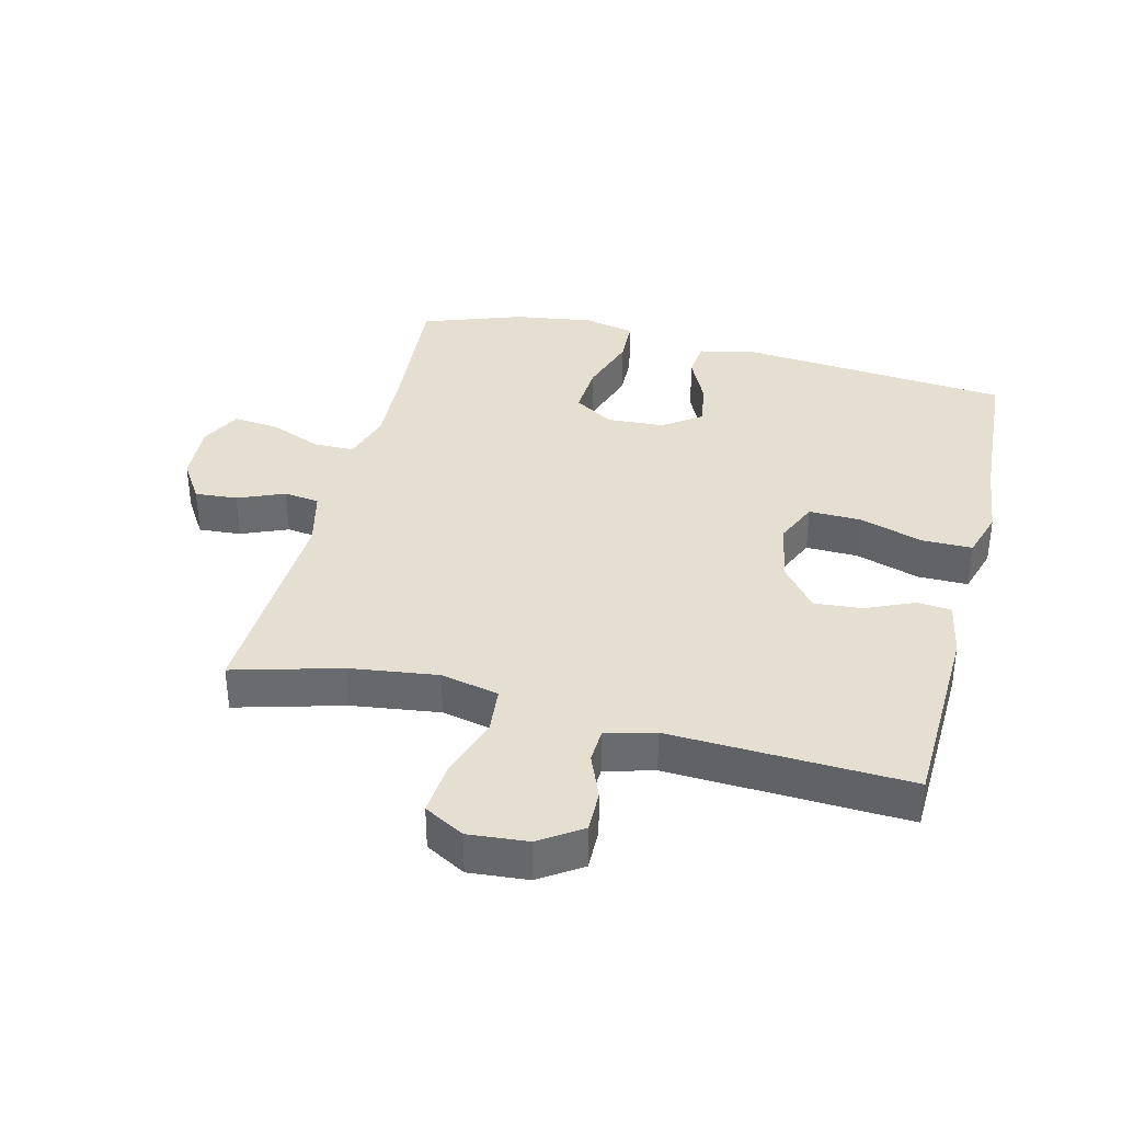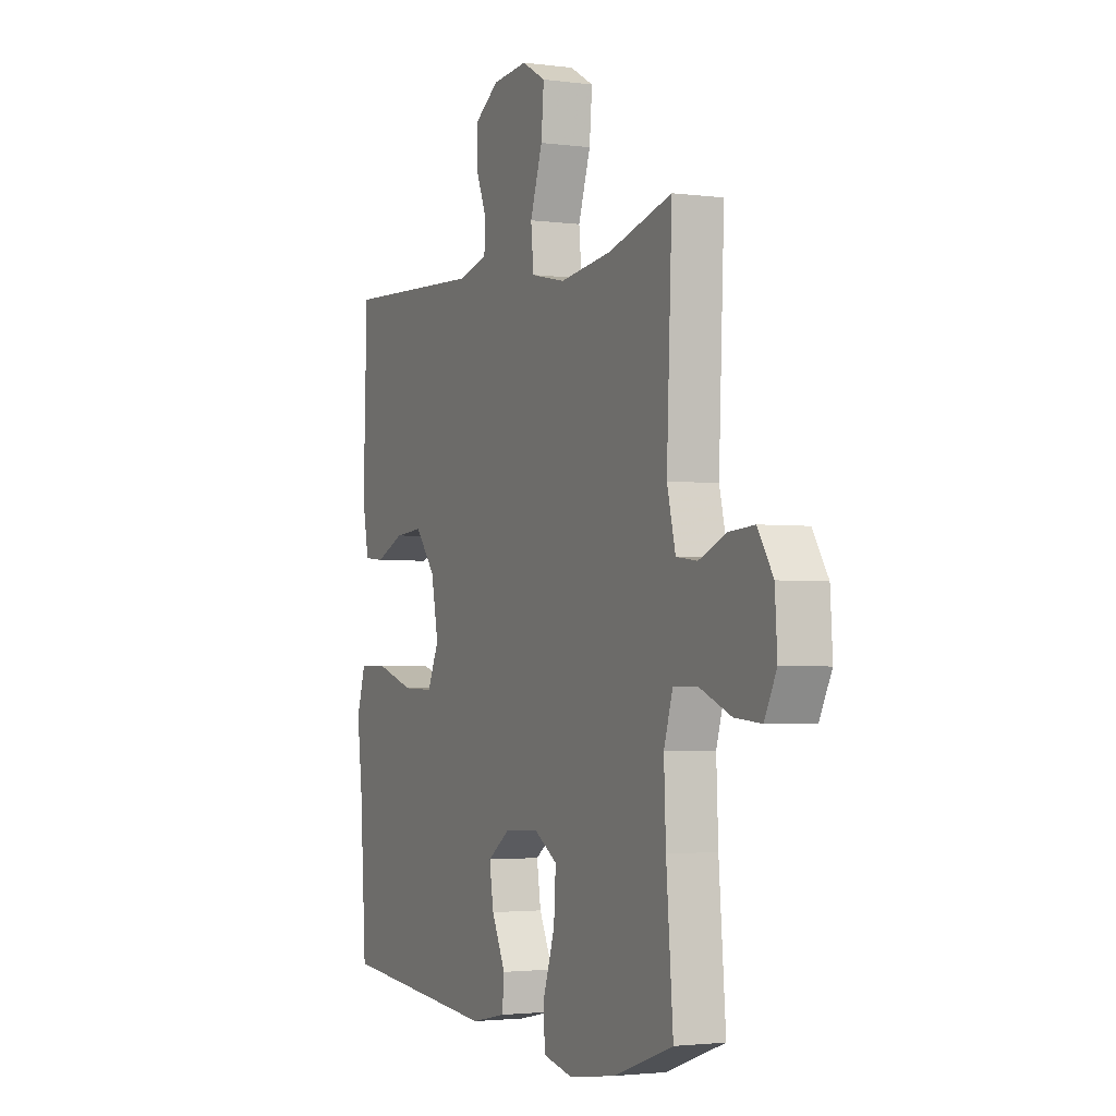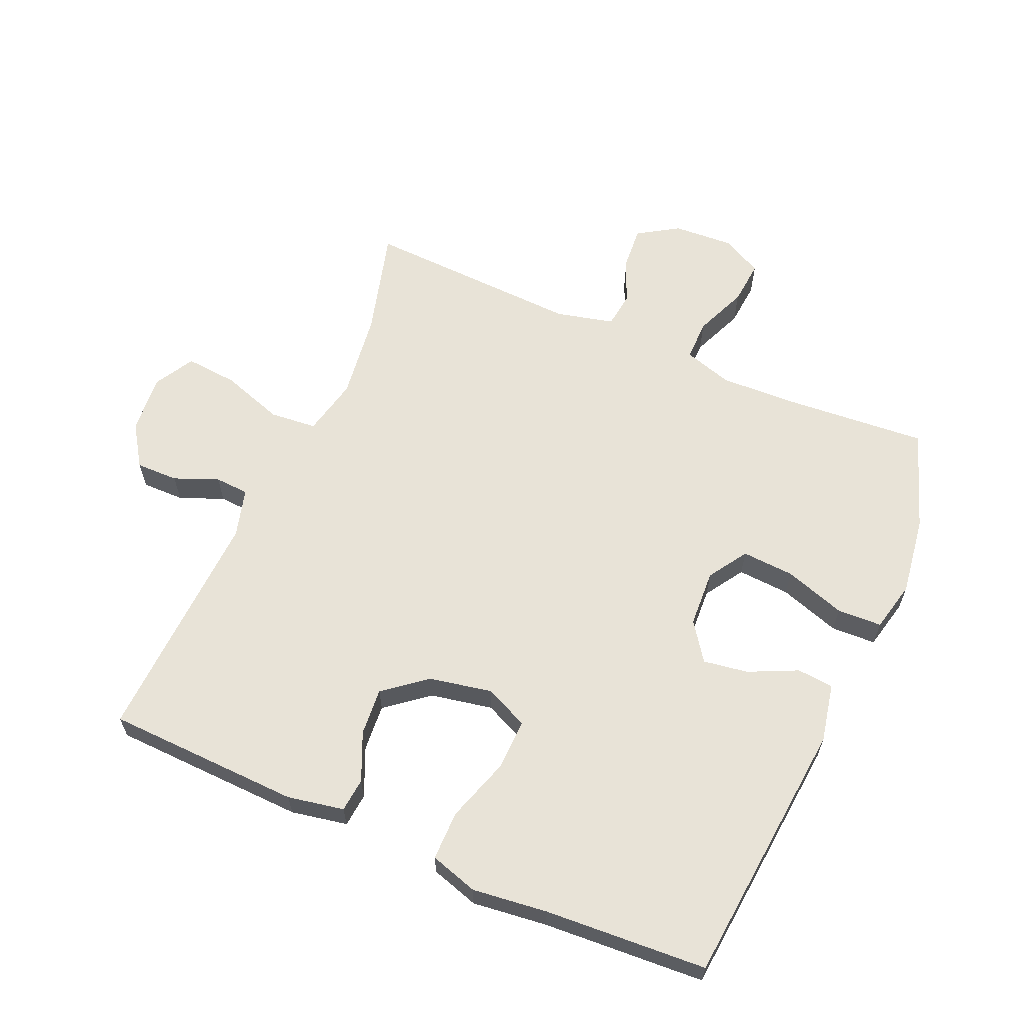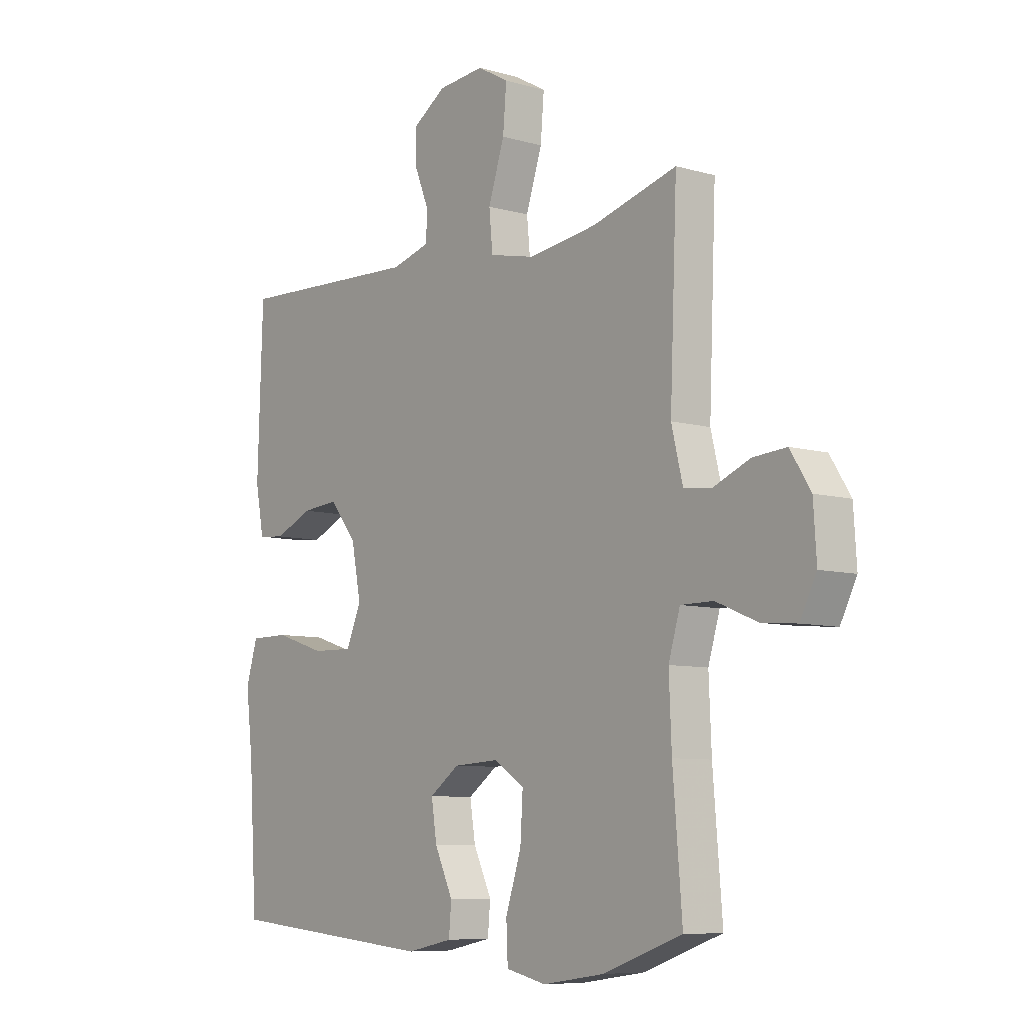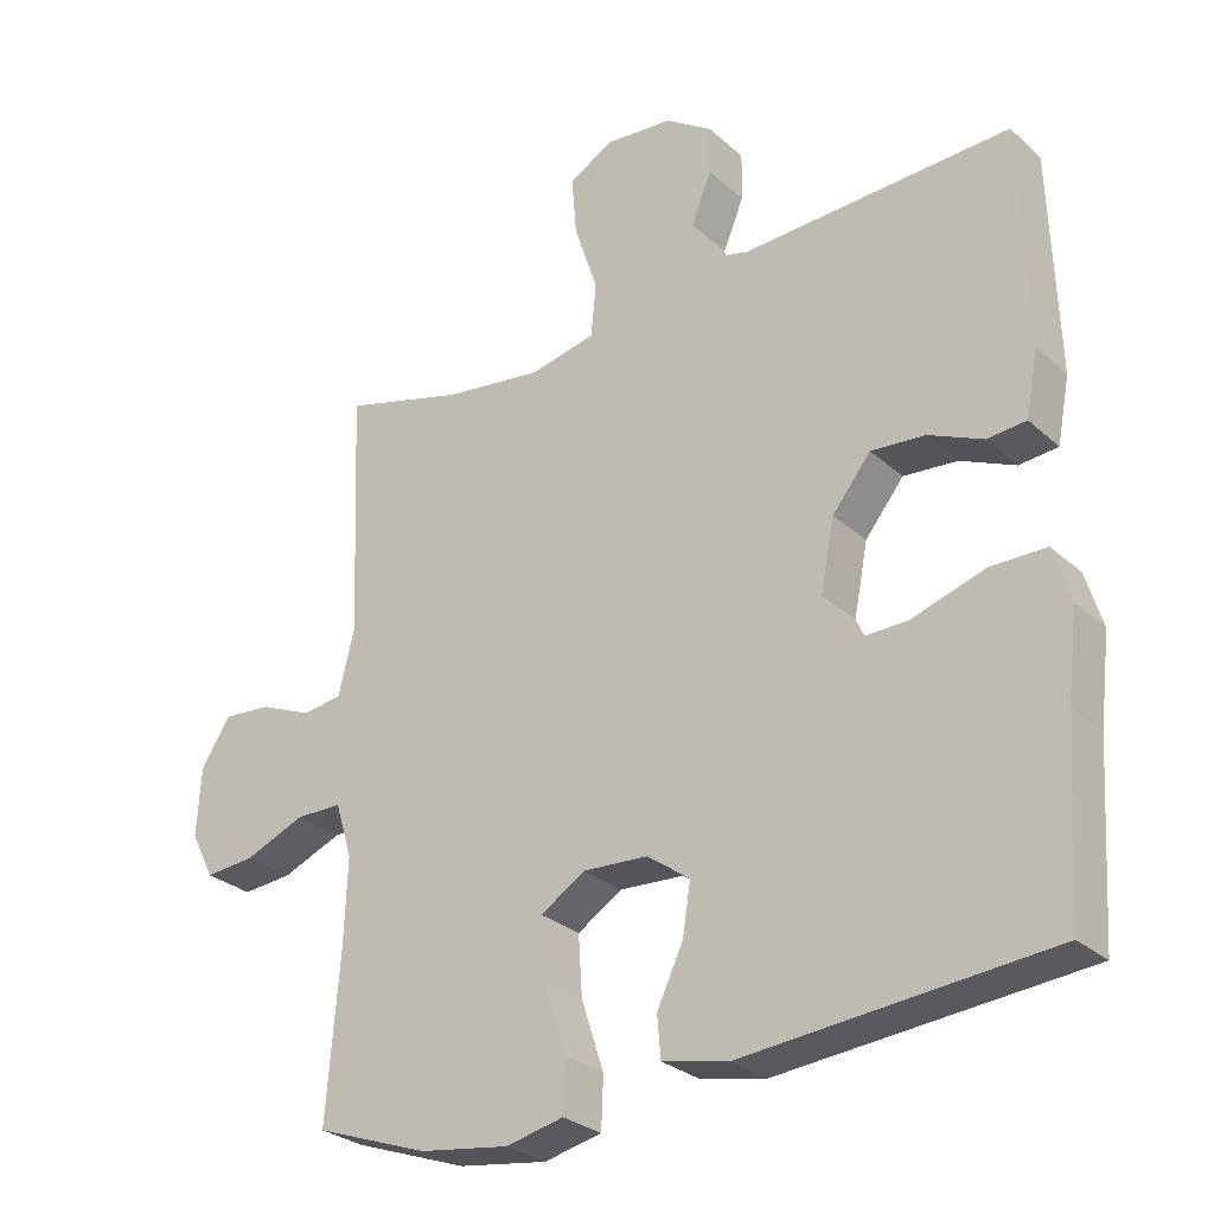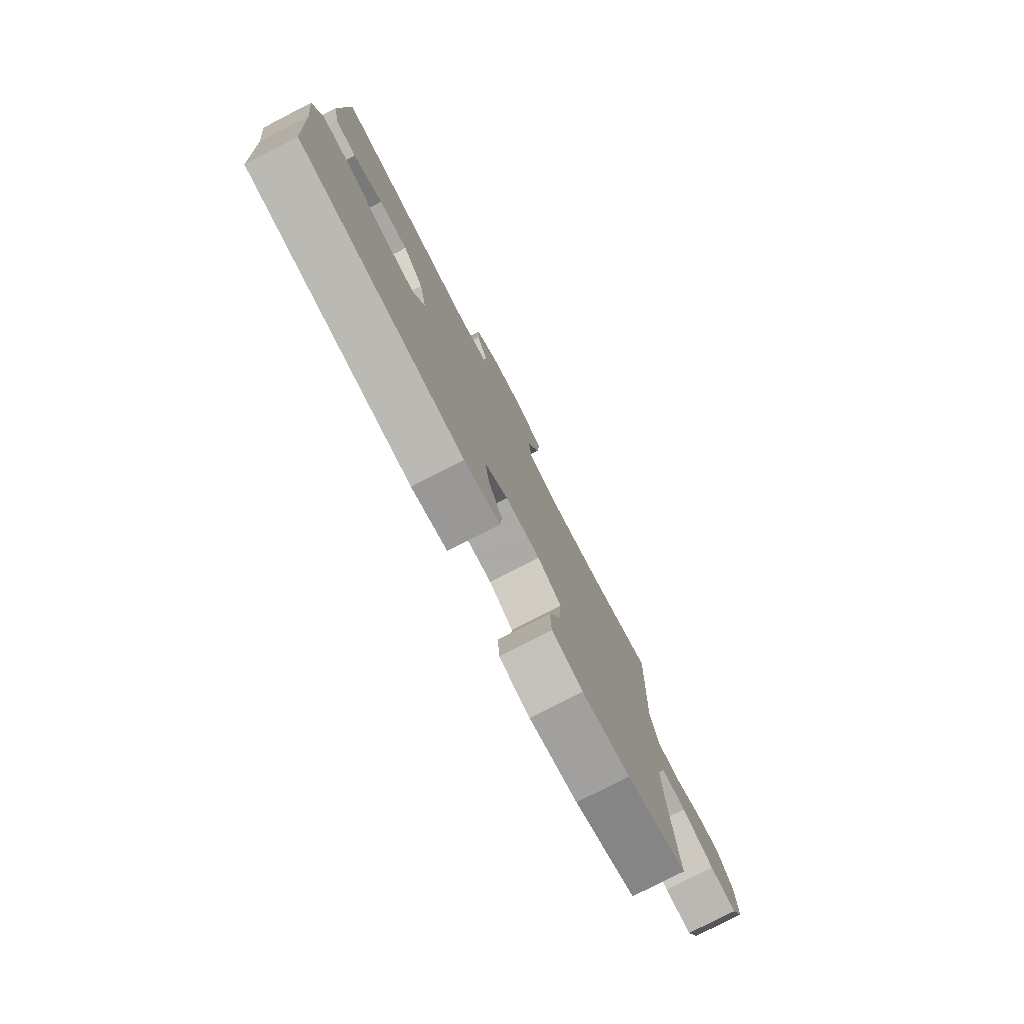
<metadata>
{"format":"obj","ext":"obj","renderer":"f3d","projection":"perspective","resolution":1024,"background":"white","views":[{"elev":36.7,"azim":14.0,"up":"+Y"},{"elev":-2.5,"azim":-115.1,"up":"+Z"},{"elev":62.4,"azim":113.7,"up":"+Y"},{"elev":-8.0,"azim":-128.5,"up":"+Z"},{"elev":-28.1,"azim":37.0,"up":"+Z"},{"elev":-78.8,"azim":117.2,"up":"+Z"}]}
</metadata>
<code>
v -0.5 0.07 -0.5
v -0.482 0.07 -0.278
v -0.477 0.07 -0.158
v -0.5 0.07 -0.082
v -0.564 0.07 -0.082
v -0.646 0.07 -0.116
v -0.715 0.07 -0.122
v -0.747 0.07 -0.059
v -0.741 0.07 0.035
v -0.701 0.07 0.098
v -0.635 0.07 0.093
v -0.563 0.07 0.063
v -0.508 0.07 0.07
v -0.486 0.07 0.16
v -0.5 0.07 0.5
v -0.333 0.07 0.454
v -0.197 0.07 0.436
v -0.107 0.07 0.456
v -0.1 0.07 0.529
v -0.132 0.07 0.626
v -0.139 0.07 0.708
v -0.077 0.07 0.743
v 0.015 0.07 0.735
v 0.08 0.07 0.692
v 0.079 0.07 0.626
v 0.051 0.07 0.557
v 0.054 0.07 0.504
v 0.13 0.07 0.483
v 0.5 0.07 0.5
v 0.51 0.07 0.196
v 0.493 0.07 0.108
v 0.44 0.07 0.103
v 0.365 0.07 0.136
v 0.291 0.07 0.142
v 0.238 0.07 0.076
v 0.219 0.07 -0.021
v 0.249 0.07 -0.089
v 0.33 0.07 -0.087
v 0.43 0.07 -0.055
v 0.507 0.07 -0.055
v 0.53 0.07 -0.13
v 0.516 0.07 -0.247
v 0.5 0.07 -0.5
v 0.082 0.07 -0.538
v -0.009 0.07 -0.519
v -0.014 0.07 -0.462
v 0.022 0.07 -0.386
v 0.033 0.07 -0.316
v -0.026 0.07 -0.274
v -0.115 0.07 -0.269
v -0.176 0.07 -0.308
v -0.171 0.07 -0.39
v -0.14 0.07 -0.485
v -0.143 0.07 -0.555
v -0.222 0.07 -0.573
v -0.345 0.07 -0.555
v -0.5 0 -0.5
v -0.482 0 -0.278
v -0.477 0 -0.158
v -0.5 0 -0.082
v -0.564 0 -0.082
v -0.646 0 -0.116
v -0.715 0 -0.122
v -0.747 0 -0.059
v -0.741 0 0.035
v -0.701 0 0.098
v -0.635 0 0.093
v -0.563 0 0.063
v -0.508 0 0.07
v -0.486 0 0.16
v -0.5 0 0.5
v -0.333 0 0.454
v -0.197 0 0.436
v -0.107 0 0.456
v -0.1 0 0.529
v -0.132 0 0.626
v -0.139 0 0.708
v -0.077 0 0.743
v 0.015 0 0.735
v 0.08 0 0.692
v 0.079 0 0.626
v 0.051 0 0.557
v 0.054 0 0.504
v 0.13 0 0.483
v 0.5 0 0.5
v 0.51 0 0.196
v 0.493 0 0.108
v 0.44 0 0.103
v 0.365 0 0.136
v 0.291 0 0.142
v 0.238 0 0.076
v 0.219 0 -0.021
v 0.249 0 -0.089
v 0.33 0 -0.087
v 0.43 0 -0.055
v 0.507 0 -0.055
v 0.53 0 -0.13
v 0.516 0 -0.247
v 0.5 0 -0.5
v 0.082 0 -0.538
v -0.009 0 -0.519
v -0.014 0 -0.462
v 0.022 0 -0.386
v 0.033 0 -0.316
v -0.026 0 -0.274
v -0.115 0 -0.269
v -0.176 0 -0.308
v -0.171 0 -0.39
v -0.14 0 -0.485
v -0.143 0 -0.555
v -0.222 0 -0.573
v -0.345 0 -0.555
f 55 56 1 2
f 52 53 54 55
f 51 52 55 2
f 50 51 2 3
f 49 50 3 4
f 44 45 46 47
f 42 43 44 47
f 42 47 48
f 41 42 48 49
f 38 39 40 41
f 37 38 41 49
f 30 31 32 33
f 28 29 30 33
f 27 28 33 34
f 23 24 25 26
f 23 26 27
f 22 23 27
f 19 20 21 22
f 18 19 22 27
f 14 15 16
f 13 14 16 17
f 9 10 11 12
f 9 12 13
f 8 9 13
f 5 6 7 8
f 4 5 8 13
f 36 37 49 4
f 18 27 34 35
f 17 18 35 36
f 4 13 17 36
f 58 57 112 111
f 111 110 109 108
f 58 111 108 107
f 59 58 107 106
f 60 59 106 105
f 103 102 101 100
f 103 100 99 98
f 104 103 98
f 105 104 98 97
f 97 96 95 94
f 105 97 94 93
f 89 88 87 86
f 89 86 85 84
f 90 89 84 83
f 82 81 80 79
f 83 82 79
f 83 79 78
f 78 77 76 75
f 83 78 75 74
f 72 71 70
f 73 72 70 69
f 68 67 66 65
f 69 68 65
f 69 65 64
f 64 63 62 61
f 69 64 61 60
f 60 105 93 92
f 91 90 83 74
f 92 91 74 73
f 92 73 69 60
f 1 57 58 2
f 2 58 59 3
f 3 59 60 4
f 4 60 61 5
f 5 61 62 6
f 6 62 63 7
f 7 63 64 8
f 8 64 65 9
f 9 65 66 10
f 10 66 67 11
f 11 67 68 12
f 12 68 69 13
f 13 69 70 14
f 14 70 71 15
f 15 71 72 16
f 16 72 73 17
f 17 73 74 18
f 18 74 75 19
f 19 75 76 20
f 20 76 77 21
f 21 77 78 22
f 22 78 79 23
f 23 79 80 24
f 24 80 81 25
f 25 81 82 26
f 26 82 83 27
f 27 83 84 28
f 28 84 85 29
f 29 85 86 30
f 30 86 87 31
f 31 87 88 32
f 32 88 89 33
f 33 89 90 34
f 34 90 91 35
f 35 91 92 36
f 36 92 93 37
f 37 93 94 38
f 38 94 95 39
f 39 95 96 40
f 40 96 97 41
f 41 97 98 42
f 42 98 99 43
f 43 99 100 44
f 44 100 101 45
f 45 101 102 46
f 46 102 103 47
f 47 103 104 48
f 48 104 105 49
f 49 105 106 50
f 50 106 107 51
f 51 107 108 52
f 52 108 109 53
f 53 109 110 54
f 54 110 111 55
f 55 111 112 56
f 56 112 57 1

</code>
